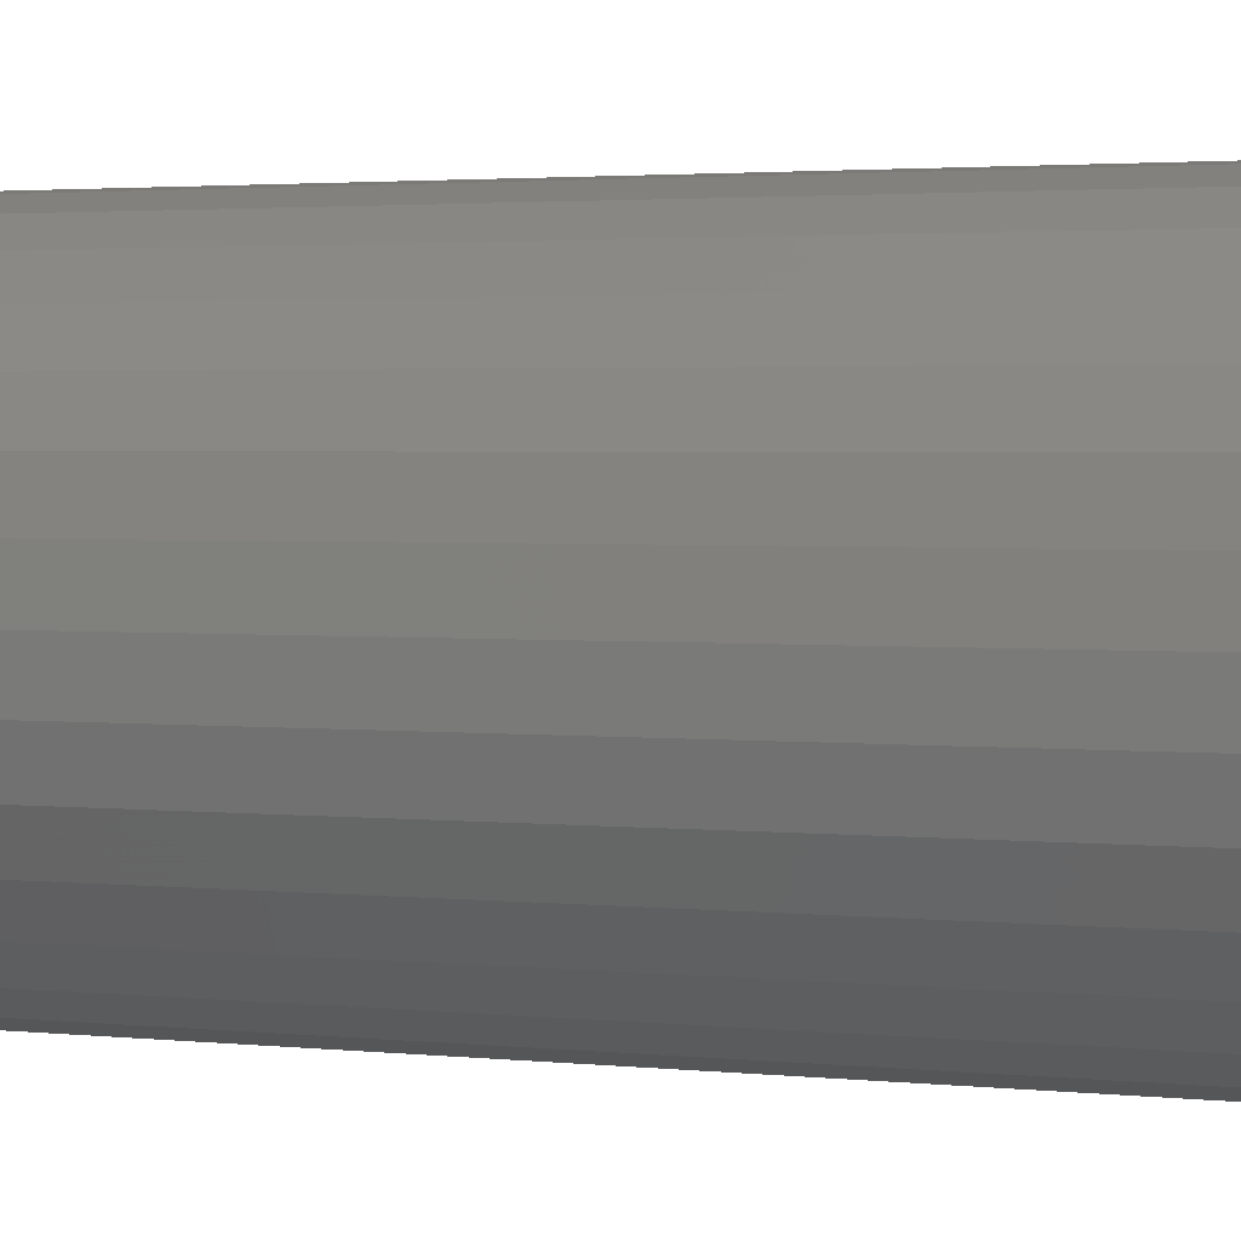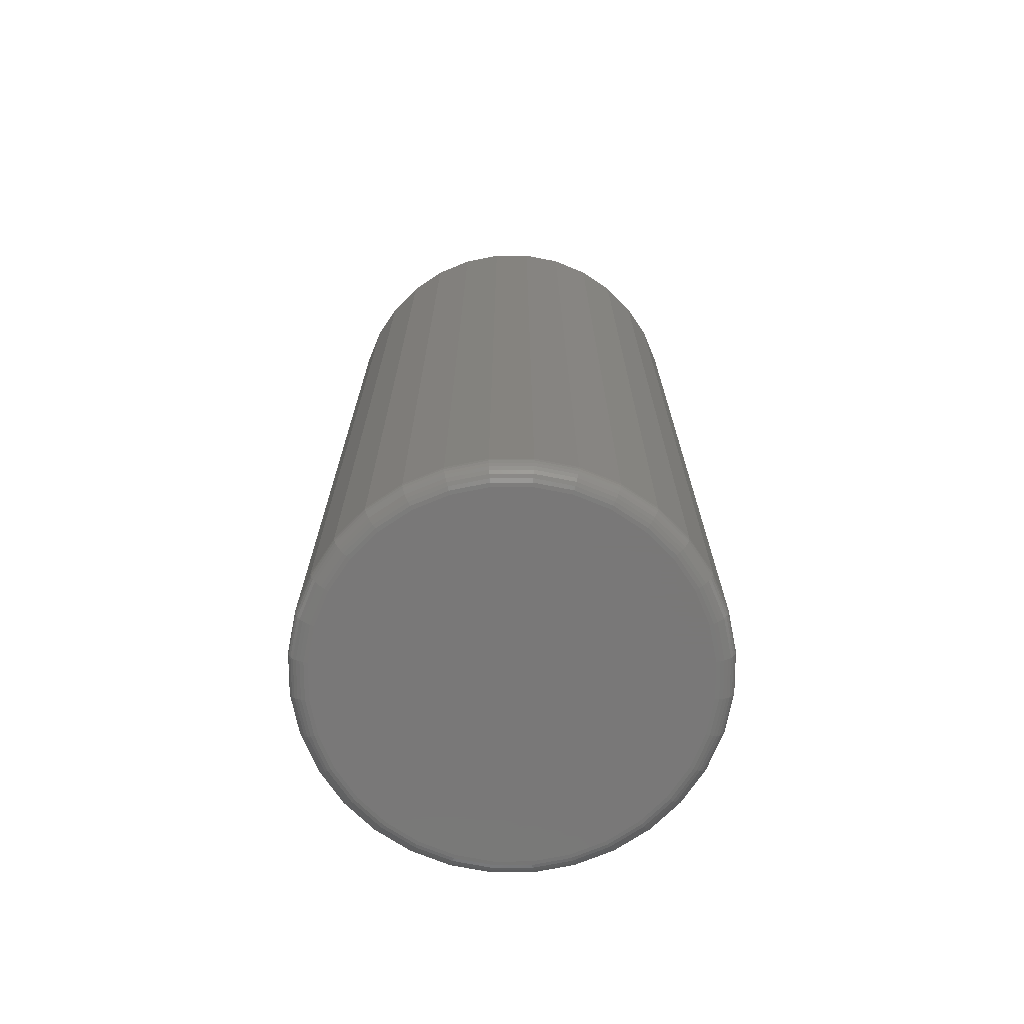
<metadata>
{"format":"stl","ext":"stl","renderer":"f3d","projection":"perspective","resolution":1024,"background":"white","views":[{"elev":2.2,"azim":-66.7,"up":"+Z"},{"elev":-71.3,"azim":174.5,"up":"+Y"}]}
</metadata>
<code>
# stl→obj: 320 verts, 636 faces
v -0.02614 -0.75 0.143
v 0.03075 -0.75 0.143
v 0.002303 -0.75 0.1458
v -0.05349 -0.75 0.1347
v 0.0581 -0.75 0.1347
v 0.0581 -0.75 -0.1347
v -0.02614 -0.75 -0.143
v 0.03075 -0.75 -0.143
v 0.002303 -0.75 -0.1458
v 0.08331 -0.75 0.1212
v -0.0787 -0.75 0.1212
v 0.1054 -0.75 0.1031
v -0.1008 -0.75 0.1031
v 0.1235 -0.75 0.08101
v -0.1189 -0.75 0.08101
v 0.137 -0.75 0.0558
v -0.1324 -0.75 0.0558
v 0.1453 -0.75 0.02845
v -0.1407 -0.75 0.02845
v 0.1481 -0.75 -8.603e-17
v -0.1435 -0.75 -1.46e-17
v 0.1453 -0.75 -0.02845
v -0.1407 -0.75 -0.02845
v 0.137 -0.75 -0.0558
v -0.1324 -0.75 -0.0558
v 0.1235 -0.75 -0.08101
v -0.1189 -0.75 -0.08101
v 0.1054 -0.75 -0.1031
v -0.1008 -0.75 -0.1031
v 0.08331 -0.75 -0.1212
v -0.0787 -0.75 -0.1212
v -0.05349 -0.75 -0.1347
v 0.1637 7.343e-17 -4.638e-17
v 0.1637 -0.7344 -8.592e-17
v 0.1606 7.309e-17 -0.03149
v 0.1606 -0.7344 -0.03149
v 0.1514 7.207e-17 -0.06178
v 0.1514 -0.7344 -0.06178
v 0.1365 7.041e-17 -0.08969
v 0.1365 -0.7344 -0.08969
v 0.1165 6.818e-17 -0.1141
v 0.1165 -0.7344 -0.1141
v 0.09199 6.547e-17 -0.1342
v 0.09199 -0.7344 -0.1342
v 0.06408 6.237e-17 -0.1491
v 0.06408 -0.7344 -0.1491
v 0.0338 5.901e-17 -0.1583
v 0.0338 -0.7344 -0.1583
v 0.002303 5.551e-17 -0.1614
v 0.002303 -0.7344 -0.1614
v -0.02919 5.201e-17 -0.1583
v -0.02919 -0.7344 -0.1583
v -0.05947 4.865e-17 -0.1491
v -0.05947 -0.7344 -0.1491
v -0.08738 4.555e-17 -0.1342
v -0.08738 -0.7344 -0.1342
v -0.1118 4.284e-17 -0.1141
v -0.1118 -0.7344 -0.1141
v -0.1319 4.061e-17 -0.08969
v -0.1319 -0.7344 -0.08969
v -0.1468 3.895e-17 -0.06178
v -0.1468 -0.7344 -0.06178
v -0.156 3.793e-17 -0.03149
v -0.156 -0.7344 -0.03149
v -0.1591 3.759e-17 -6.844e-18
v -0.1591 -0.7344 -6.844e-18
v -0.156 3.793e-17 0.03149
v -0.156 -0.7344 0.03149
v -0.1468 3.895e-17 0.06178
v -0.1468 -0.7344 0.06178
v -0.1319 4.061e-17 0.08969
v -0.1319 -0.7344 0.08969
v -0.1118 4.284e-17 0.1141
v -0.1118 -0.7344 0.1141
v -0.08738 4.555e-17 0.1342
v -0.08738 -0.7344 0.1342
v -0.05947 4.865e-17 0.1491
v -0.05947 -0.7344 0.1491
v -0.02919 5.201e-17 0.1583
v -0.02919 -0.7344 0.1583
v 0.002303 5.551e-17 0.1614
v 0.002303 -0.7344 0.1614
v 0.0338 5.901e-17 0.1583
v 0.0338 -0.7344 0.1583
v 0.06408 6.237e-17 0.1491
v 0.06408 -0.7344 0.1491
v 0.09199 6.547e-17 0.1342
v 0.09199 -0.7344 0.1342
v 0.1165 6.818e-17 0.1141
v 0.1165 -0.7344 0.1141
v 0.1365 7.041e-17 0.08969
v 0.1365 -0.7344 0.08969
v 0.1514 7.207e-17 0.06178
v 0.1514 -0.7344 0.06178
v 0.1606 7.309e-17 0.03149
v 0.1606 -0.7344 0.03149
v -0.1466 -0.7497 -2.776e-17
v -0.1437 -0.7497 0.02904
v -0.1495 -0.7488 -1.388e-17
v -0.1466 -0.7488 0.02961
v -0.1522 -0.7474 -1.388e-17
v -0.1492 -0.7474 0.03014
v -0.1546 -0.7454 -2.776e-17
v -0.1515 -0.7454 0.0306
v -0.1565 -0.7431 -2.776e-17
v -0.1534 -0.7431 0.03098
v -0.1579 -0.7404 -2.776e-17
v -0.1549 -0.7404 0.03126
v -0.1588 -0.7374 -2.776e-17
v -0.1557 -0.7374 0.03144
v 0.1483 -0.7497 0.02904
v 0.1512 -0.7497 -4.163e-17
v 0.1512 -0.7488 0.02961
v 0.1541 -0.7488 -5.551e-17
v 0.1538 -0.7474 0.03014
v 0.1568 -0.7474 -4.163e-17
v 0.1561 -0.7454 0.0306
v 0.1592 -0.7454 -4.163e-17
v 0.158 -0.7431 0.03098
v 0.1611 -0.7431 -2.776e-17
v 0.1595 -0.7404 0.03126
v 0.1625 -0.7404 -2.776e-17
v 0.1603 -0.7374 0.03144
v 0.1634 -0.7374 -4.163e-17
v 0.1398 -0.7497 0.05696
v 0.1425 -0.7488 0.05809
v 0.145 -0.7474 0.05912
v 0.1472 -0.7454 0.06003
v 0.149 -0.7431 0.06077
v 0.1503 -0.7404 0.06132
v 0.1512 -0.7374 0.06166
v 0.1261 -0.7497 0.0827
v 0.1285 -0.7488 0.08433
v 0.1308 -0.7474 0.08583
v 0.1327 -0.7454 0.08714
v 0.1343 -0.7431 0.08822
v 0.1355 -0.7404 0.08903
v 0.1363 -0.7374 0.08952
v 0.1076 -0.7497 0.1053
v 0.1096 -0.7488 0.1073
v 0.1115 -0.7474 0.1092
v 0.1132 -0.7454 0.1109
v 0.1146 -0.7431 0.1123
v 0.1156 -0.7404 0.1133
v 0.1162 -0.7374 0.1139
v 0.085 -0.7497 0.1238
v 0.08663 -0.7488 0.1262
v 0.08813 -0.7474 0.1285
v 0.08945 -0.7454 0.1304
v 0.09053 -0.7431 0.132
v 0.09133 -0.7404 0.1332
v 0.09182 -0.7374 0.134
v 0.05927 -0.7497 0.1375
v 0.06039 -0.7488 0.1402
v 0.06142 -0.7474 0.1427
v 0.06233 -0.7454 0.1449
v 0.06307 -0.7431 0.1467
v 0.06362 -0.7404 0.148
v 0.06396 -0.7374 0.1489
v 0.03134 -0.7497 0.146
v 0.03191 -0.7488 0.1489
v 0.03244 -0.7474 0.1515
v 0.0329 -0.7454 0.1538
v 0.03328 -0.7431 0.1557
v 0.03356 -0.7404 0.1572
v 0.03374 -0.7374 0.158
v 0.002303 -0.7497 0.1489
v 0.002303 -0.7488 0.1518
v 0.002303 -0.7474 0.1545
v 0.002303 -0.7454 0.1569
v 0.002303 -0.7431 0.1588
v 0.002303 -0.7404 0.1602
v 0.002303 -0.7374 0.1611
v -0.02674 -0.7497 0.146
v -0.02731 -0.7488 0.1489
v -0.02784 -0.7474 0.1515
v -0.0283 -0.7454 0.1538
v -0.02868 -0.7431 0.1557
v -0.02896 -0.7404 0.1572
v -0.02913 -0.7374 0.158
v -0.05466 -0.7497 0.1375
v -0.05578 -0.7488 0.1402
v -0.05682 -0.7474 0.1427
v -0.05772 -0.7454 0.1449
v -0.05847 -0.7431 0.1467
v -0.05902 -0.7404 0.148
v -0.05936 -0.7374 0.1489
v -0.0804 -0.7497 0.1238
v -0.08202 -0.7488 0.1262
v -0.08353 -0.7474 0.1285
v -0.08484 -0.7454 0.1304
v -0.08592 -0.7431 0.132
v -0.08672 -0.7404 0.1332
v -0.08722 -0.7374 0.134
v -0.103 -0.7497 0.1053
v -0.105 -0.7488 0.1073
v -0.1069 -0.7474 0.1092
v -0.1086 -0.7454 0.1109
v -0.11 -0.7431 0.1123
v -0.111 -0.7404 0.1133
v -0.1116 -0.7374 0.1139
v -0.1215 -0.7497 0.0827
v -0.1239 -0.7488 0.08433
v -0.1261 -0.7474 0.08583
v -0.1281 -0.7454 0.08714
v -0.1297 -0.7431 0.08822
v -0.1309 -0.7404 0.08903
v -0.1317 -0.7374 0.08952
v -0.1352 -0.7497 0.05696
v -0.1379 -0.7488 0.05809
v -0.1404 -0.7474 0.05912
v -0.1426 -0.7454 0.06003
v -0.1444 -0.7431 0.06077
v -0.1457 -0.7404 0.06132
v -0.1466 -0.7374 0.06166
v 0.1483 -0.7497 -0.02904
v 0.1512 -0.7488 -0.02961
v 0.1538 -0.7474 -0.03014
v 0.1561 -0.7454 -0.0306
v 0.158 -0.7431 -0.03098
v 0.1595 -0.7404 -0.03126
v 0.1603 -0.7374 -0.03144
v -0.1437 -0.7497 -0.02904
v -0.1466 -0.7488 -0.02961
v -0.1492 -0.7474 -0.03014
v -0.1515 -0.7454 -0.0306
v -0.1534 -0.7431 -0.03098
v -0.1549 -0.7404 -0.03126
v -0.1557 -0.7374 -0.03144
v -0.1352 -0.7497 -0.05696
v -0.1379 -0.7488 -0.05809
v -0.1404 -0.7474 -0.05912
v -0.1426 -0.7454 -0.06003
v -0.1444 -0.7431 -0.06077
v -0.1457 -0.7404 -0.06132
v -0.1466 -0.7374 -0.06166
v -0.1215 -0.7497 -0.0827
v -0.1239 -0.7488 -0.08433
v -0.1261 -0.7474 -0.08583
v -0.1281 -0.7454 -0.08714
v -0.1297 -0.7431 -0.08822
v -0.1309 -0.7404 -0.08903
v -0.1317 -0.7374 -0.08952
v -0.103 -0.7497 -0.1053
v -0.105 -0.7488 -0.1073
v -0.1069 -0.7474 -0.1092
v -0.1086 -0.7454 -0.1109
v -0.11 -0.7431 -0.1123
v -0.111 -0.7404 -0.1133
v -0.1116 -0.7374 -0.1139
v -0.0804 -0.7497 -0.1238
v -0.08202 -0.7488 -0.1262
v -0.08353 -0.7474 -0.1285
v -0.08484 -0.7454 -0.1304
v -0.08592 -0.7431 -0.132
v -0.08672 -0.7404 -0.1332
v -0.08722 -0.7374 -0.134
v -0.05466 -0.7497 -0.1375
v -0.05578 -0.7488 -0.1402
v -0.05682 -0.7474 -0.1427
v -0.05772 -0.7454 -0.1449
v -0.05847 -0.7431 -0.1467
v -0.05902 -0.7404 -0.148
v -0.05936 -0.7374 -0.1489
v -0.02674 -0.7497 -0.146
v -0.02731 -0.7488 -0.1489
v -0.02784 -0.7474 -0.1515
v -0.0283 -0.7454 -0.1538
v -0.02868 -0.7431 -0.1557
v -0.02896 -0.7404 -0.1572
v -0.02913 -0.7374 -0.158
v 0.002303 -0.7497 -0.1489
v 0.002303 -0.7488 -0.1518
v 0.002303 -0.7474 -0.1545
v 0.002303 -0.7454 -0.1569
v 0.002303 -0.7431 -0.1588
v 0.002303 -0.7404 -0.1602
v 0.002303 -0.7374 -0.1611
v 0.03134 -0.7497 -0.146
v 0.03191 -0.7488 -0.1489
v 0.03244 -0.7474 -0.1515
v 0.0329 -0.7454 -0.1538
v 0.03328 -0.7431 -0.1557
v 0.03356 -0.7404 -0.1572
v 0.03374 -0.7374 -0.158
v 0.05927 -0.7497 -0.1375
v 0.06039 -0.7488 -0.1402
v 0.06142 -0.7474 -0.1427
v 0.06233 -0.7454 -0.1449
v 0.06307 -0.7431 -0.1467
v 0.06362 -0.7404 -0.148
v 0.06396 -0.7374 -0.1489
v 0.085 -0.7497 -0.1238
v 0.08663 -0.7488 -0.1262
v 0.08813 -0.7474 -0.1285
v 0.08945 -0.7454 -0.1304
v 0.09053 -0.7431 -0.132
v 0.09133 -0.7404 -0.1332
v 0.09182 -0.7374 -0.134
v 0.1076 -0.7497 -0.1053
v 0.1096 -0.7488 -0.1073
v 0.1115 -0.7474 -0.1092
v 0.1132 -0.7454 -0.1109
v 0.1146 -0.7431 -0.1123
v 0.1156 -0.7404 -0.1133
v 0.1162 -0.7374 -0.1139
v 0.1261 -0.7497 -0.0827
v 0.1285 -0.7488 -0.08433
v 0.1308 -0.7474 -0.08583
v 0.1327 -0.7454 -0.08714
v 0.1343 -0.7431 -0.08822
v 0.1355 -0.7404 -0.08903
v 0.1363 -0.7374 -0.08952
v 0.1398 -0.7497 -0.05696
v 0.1425 -0.7488 -0.05809
v 0.145 -0.7474 -0.05912
v 0.1472 -0.7454 -0.06003
v 0.149 -0.7431 -0.06077
v 0.1503 -0.7404 -0.06132
v 0.1512 -0.7374 -0.06166
f 1 2 3
f 2 1 4
f 2 4 5
f 6 7 8
f 8 7 9
f 5 4 10
f 10 4 11
f 10 11 12
f 12 11 13
f 12 13 14
f 14 13 15
f 14 15 16
f 16 15 17
f 16 17 18
f 18 17 19
f 18 19 20
f 20 19 21
f 20 21 22
f 22 21 23
f 22 23 24
f 24 23 25
f 24 25 26
f 26 25 27
f 26 27 28
f 28 27 29
f 28 29 30
f 30 29 31
f 30 31 6
f 6 31 32
f 6 32 7
f 33 34 35
f 35 34 36
f 35 36 37
f 37 36 38
f 37 38 39
f 39 38 40
f 39 40 41
f 41 40 42
f 41 42 43
f 43 42 44
f 43 44 45
f 45 44 46
f 45 46 47
f 47 46 48
f 47 48 49
f 49 48 50
f 49 50 51
f 51 50 52
f 51 52 53
f 53 52 54
f 53 54 55
f 55 54 56
f 55 56 57
f 57 56 58
f 57 58 59
f 59 58 60
f 59 60 61
f 61 60 62
f 61 62 63
f 63 62 64
f 63 64 65
f 65 64 66
f 65 66 67
f 67 66 68
f 67 68 69
f 69 68 70
f 69 70 71
f 71 70 72
f 71 72 73
f 73 72 74
f 73 74 75
f 75 74 76
f 75 76 77
f 77 76 78
f 77 78 79
f 79 78 80
f 79 80 81
f 81 80 82
f 81 82 83
f 83 82 84
f 83 84 85
f 85 84 86
f 85 86 87
f 87 86 88
f 87 88 89
f 89 88 90
f 89 90 91
f 91 90 92
f 91 92 93
f 93 92 94
f 93 94 95
f 95 94 96
f 95 96 33
f 33 96 34
f 21 19 97
f 97 19 98
f 97 98 99
f 99 98 100
f 99 100 101
f 101 100 102
f 101 102 103
f 103 102 104
f 103 104 105
f 105 104 106
f 105 106 107
f 107 106 108
f 107 108 109
f 109 108 110
f 109 110 66
f 66 110 68
f 18 20 111
f 111 20 112
f 111 112 113
f 113 112 114
f 113 114 115
f 115 114 116
f 115 116 117
f 117 116 118
f 117 118 119
f 119 118 120
f 119 120 121
f 121 120 122
f 121 122 123
f 123 122 124
f 123 124 96
f 96 124 34
f 16 18 125
f 125 18 111
f 125 111 126
f 126 111 113
f 126 113 127
f 127 113 115
f 127 115 128
f 128 115 117
f 128 117 129
f 129 117 119
f 129 119 130
f 130 119 121
f 130 121 131
f 131 121 123
f 131 123 94
f 94 123 96
f 14 16 132
f 132 16 125
f 132 125 133
f 133 125 126
f 133 126 134
f 134 126 127
f 134 127 135
f 135 127 128
f 135 128 136
f 136 128 129
f 136 129 137
f 137 129 130
f 137 130 138
f 138 130 131
f 138 131 92
f 92 131 94
f 12 14 139
f 139 14 132
f 139 132 140
f 140 132 133
f 140 133 141
f 141 133 134
f 141 134 142
f 142 134 135
f 142 135 143
f 143 135 136
f 143 136 144
f 144 136 137
f 144 137 145
f 145 137 138
f 145 138 90
f 90 138 92
f 10 12 146
f 146 12 139
f 146 139 147
f 147 139 140
f 147 140 148
f 148 140 141
f 148 141 149
f 149 141 142
f 149 142 150
f 150 142 143
f 150 143 151
f 151 143 144
f 151 144 152
f 152 144 145
f 152 145 88
f 88 145 90
f 5 10 153
f 153 10 146
f 153 146 154
f 154 146 147
f 154 147 155
f 155 147 148
f 155 148 156
f 156 148 149
f 156 149 157
f 157 149 150
f 157 150 158
f 158 150 151
f 158 151 159
f 159 151 152
f 159 152 86
f 86 152 88
f 2 5 160
f 160 5 153
f 160 153 161
f 161 153 154
f 161 154 162
f 162 154 155
f 162 155 163
f 163 155 156
f 163 156 164
f 164 156 157
f 164 157 165
f 165 157 158
f 165 158 166
f 166 158 159
f 166 159 84
f 84 159 86
f 3 2 167
f 167 2 160
f 167 160 168
f 168 160 161
f 168 161 169
f 169 161 162
f 169 162 170
f 170 162 163
f 170 163 171
f 171 163 164
f 171 164 172
f 172 164 165
f 172 165 173
f 173 165 166
f 173 166 82
f 82 166 84
f 1 3 174
f 174 3 167
f 174 167 175
f 175 167 168
f 175 168 176
f 176 168 169
f 176 169 177
f 177 169 170
f 177 170 178
f 178 170 171
f 178 171 179
f 179 171 172
f 179 172 180
f 180 172 173
f 180 173 80
f 80 173 82
f 4 1 181
f 181 1 174
f 181 174 182
f 182 174 175
f 182 175 183
f 183 175 176
f 183 176 184
f 184 176 177
f 184 177 185
f 185 177 178
f 185 178 186
f 186 178 179
f 186 179 187
f 187 179 180
f 187 180 78
f 78 180 80
f 11 4 188
f 188 4 181
f 188 181 189
f 189 181 182
f 189 182 190
f 190 182 183
f 190 183 191
f 191 183 184
f 191 184 192
f 192 184 185
f 192 185 193
f 193 185 186
f 193 186 194
f 194 186 187
f 194 187 76
f 76 187 78
f 13 11 195
f 195 11 188
f 195 188 196
f 196 188 189
f 196 189 197
f 197 189 190
f 197 190 198
f 198 190 191
f 198 191 199
f 199 191 192
f 199 192 200
f 200 192 193
f 200 193 201
f 201 193 194
f 201 194 74
f 74 194 76
f 15 13 202
f 202 13 195
f 202 195 203
f 203 195 196
f 203 196 204
f 204 196 197
f 204 197 205
f 205 197 198
f 205 198 206
f 206 198 199
f 206 199 207
f 207 199 200
f 207 200 208
f 208 200 201
f 208 201 72
f 72 201 74
f 17 15 209
f 209 15 202
f 209 202 210
f 210 202 203
f 210 203 211
f 211 203 204
f 211 204 212
f 212 204 205
f 212 205 213
f 213 205 206
f 213 206 214
f 214 206 207
f 214 207 215
f 215 207 208
f 215 208 70
f 70 208 72
f 19 17 98
f 98 17 209
f 98 209 100
f 100 209 210
f 100 210 102
f 102 210 211
f 102 211 104
f 104 211 212
f 104 212 106
f 106 212 213
f 106 213 108
f 108 213 214
f 108 214 110
f 110 214 215
f 110 215 68
f 68 215 70
f 20 22 112
f 112 22 216
f 112 216 114
f 114 216 217
f 114 217 116
f 116 217 218
f 116 218 118
f 118 218 219
f 118 219 120
f 120 219 220
f 120 220 122
f 122 220 221
f 122 221 124
f 124 221 222
f 124 222 34
f 34 222 36
f 23 21 223
f 223 21 97
f 223 97 224
f 224 97 99
f 224 99 225
f 225 99 101
f 225 101 226
f 226 101 103
f 226 103 227
f 227 103 105
f 227 105 228
f 228 105 107
f 228 107 229
f 229 107 109
f 229 109 64
f 64 109 66
f 25 23 230
f 230 23 223
f 230 223 231
f 231 223 224
f 231 224 232
f 232 224 225
f 232 225 233
f 233 225 226
f 233 226 234
f 234 226 227
f 234 227 235
f 235 227 228
f 235 228 236
f 236 228 229
f 236 229 62
f 62 229 64
f 27 25 237
f 237 25 230
f 237 230 238
f 238 230 231
f 238 231 239
f 239 231 232
f 239 232 240
f 240 232 233
f 240 233 241
f 241 233 234
f 241 234 242
f 242 234 235
f 242 235 243
f 243 235 236
f 243 236 60
f 60 236 62
f 29 27 244
f 244 27 237
f 244 237 245
f 245 237 238
f 245 238 246
f 246 238 239
f 246 239 247
f 247 239 240
f 247 240 248
f 248 240 241
f 248 241 249
f 249 241 242
f 249 242 250
f 250 242 243
f 250 243 58
f 58 243 60
f 31 29 251
f 251 29 244
f 251 244 252
f 252 244 245
f 252 245 253
f 253 245 246
f 253 246 254
f 254 246 247
f 254 247 255
f 255 247 248
f 255 248 256
f 256 248 249
f 256 249 257
f 257 249 250
f 257 250 56
f 56 250 58
f 32 31 258
f 258 31 251
f 258 251 259
f 259 251 252
f 259 252 260
f 260 252 253
f 260 253 261
f 261 253 254
f 261 254 262
f 262 254 255
f 262 255 263
f 263 255 256
f 263 256 264
f 264 256 257
f 264 257 54
f 54 257 56
f 7 32 265
f 265 32 258
f 265 258 266
f 266 258 259
f 266 259 267
f 267 259 260
f 267 260 268
f 268 260 261
f 268 261 269
f 269 261 262
f 269 262 270
f 270 262 263
f 270 263 271
f 271 263 264
f 271 264 52
f 52 264 54
f 9 7 272
f 272 7 265
f 272 265 273
f 273 265 266
f 273 266 274
f 274 266 267
f 274 267 275
f 275 267 268
f 275 268 276
f 276 268 269
f 276 269 277
f 277 269 270
f 277 270 278
f 278 270 271
f 278 271 50
f 50 271 52
f 8 9 279
f 279 9 272
f 279 272 280
f 280 272 273
f 280 273 281
f 281 273 274
f 281 274 282
f 282 274 275
f 282 275 283
f 283 275 276
f 283 276 284
f 284 276 277
f 284 277 285
f 285 277 278
f 285 278 48
f 48 278 50
f 6 8 286
f 286 8 279
f 286 279 287
f 287 279 280
f 287 280 288
f 288 280 281
f 288 281 289
f 289 281 282
f 289 282 290
f 290 282 283
f 290 283 291
f 291 283 284
f 291 284 292
f 292 284 285
f 292 285 46
f 46 285 48
f 30 6 293
f 293 6 286
f 293 286 294
f 294 286 287
f 294 287 295
f 295 287 288
f 295 288 296
f 296 288 289
f 296 289 297
f 297 289 290
f 297 290 298
f 298 290 291
f 298 291 299
f 299 291 292
f 299 292 44
f 44 292 46
f 28 30 300
f 300 30 293
f 300 293 301
f 301 293 294
f 301 294 302
f 302 294 295
f 302 295 303
f 303 295 296
f 303 296 304
f 304 296 297
f 304 297 305
f 305 297 298
f 305 298 306
f 306 298 299
f 306 299 42
f 42 299 44
f 26 28 307
f 307 28 300
f 307 300 308
f 308 300 301
f 308 301 309
f 309 301 302
f 309 302 310
f 310 302 303
f 310 303 311
f 311 303 304
f 311 304 312
f 312 304 305
f 312 305 313
f 313 305 306
f 313 306 40
f 40 306 42
f 24 26 314
f 314 26 307
f 314 307 315
f 315 307 308
f 315 308 316
f 316 308 309
f 316 309 317
f 317 309 310
f 317 310 318
f 318 310 311
f 318 311 319
f 319 311 312
f 319 312 320
f 320 312 313
f 320 313 38
f 38 313 40
f 22 24 216
f 216 24 314
f 216 314 217
f 217 314 315
f 217 315 218
f 218 315 316
f 218 316 219
f 219 316 317
f 219 317 220
f 220 317 318
f 220 318 221
f 221 318 319
f 221 319 222
f 222 319 320
f 222 320 36
f 36 320 38
f 81 83 79
f 77 79 83
f 85 77 83
f 47 51 45
f 49 51 47
f 51 53 45
f 45 53 55
f 45 55 43
f 43 55 57
f 43 57 41
f 41 57 59
f 41 59 39
f 39 59 61
f 39 61 37
f 37 61 63
f 37 63 35
f 35 63 65
f 35 65 33
f 33 65 67
f 33 67 95
f 95 67 69
f 95 69 93
f 93 69 71
f 93 71 91
f 91 71 73
f 91 73 89
f 89 73 75
f 89 75 87
f 87 75 77
f 87 77 85

</code>
